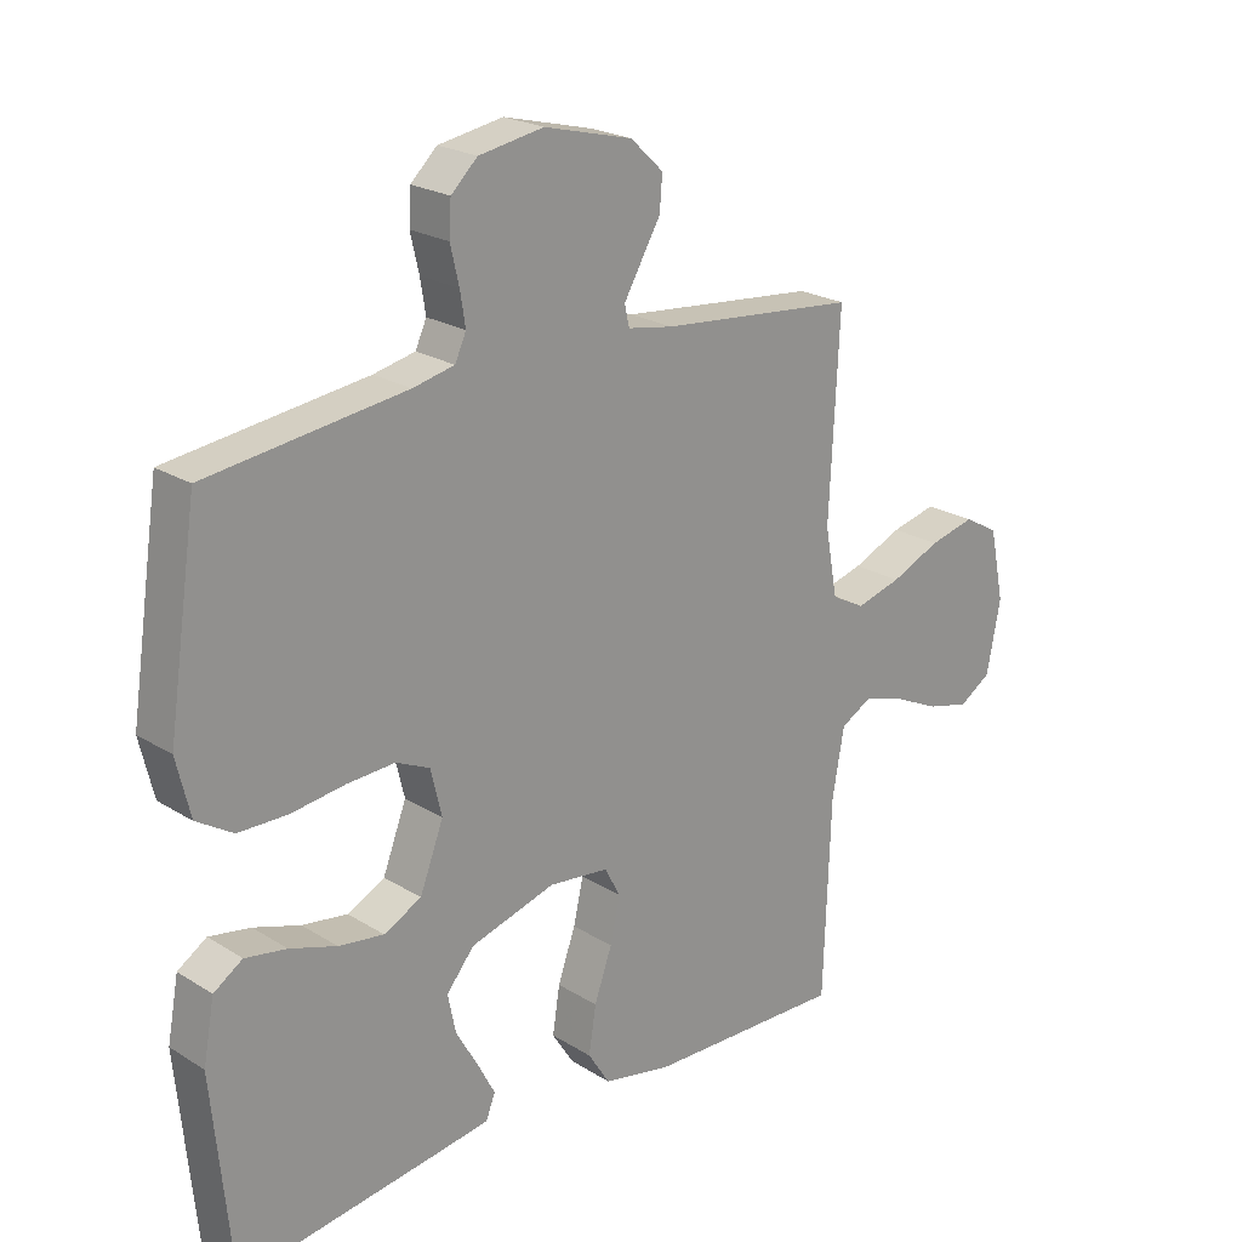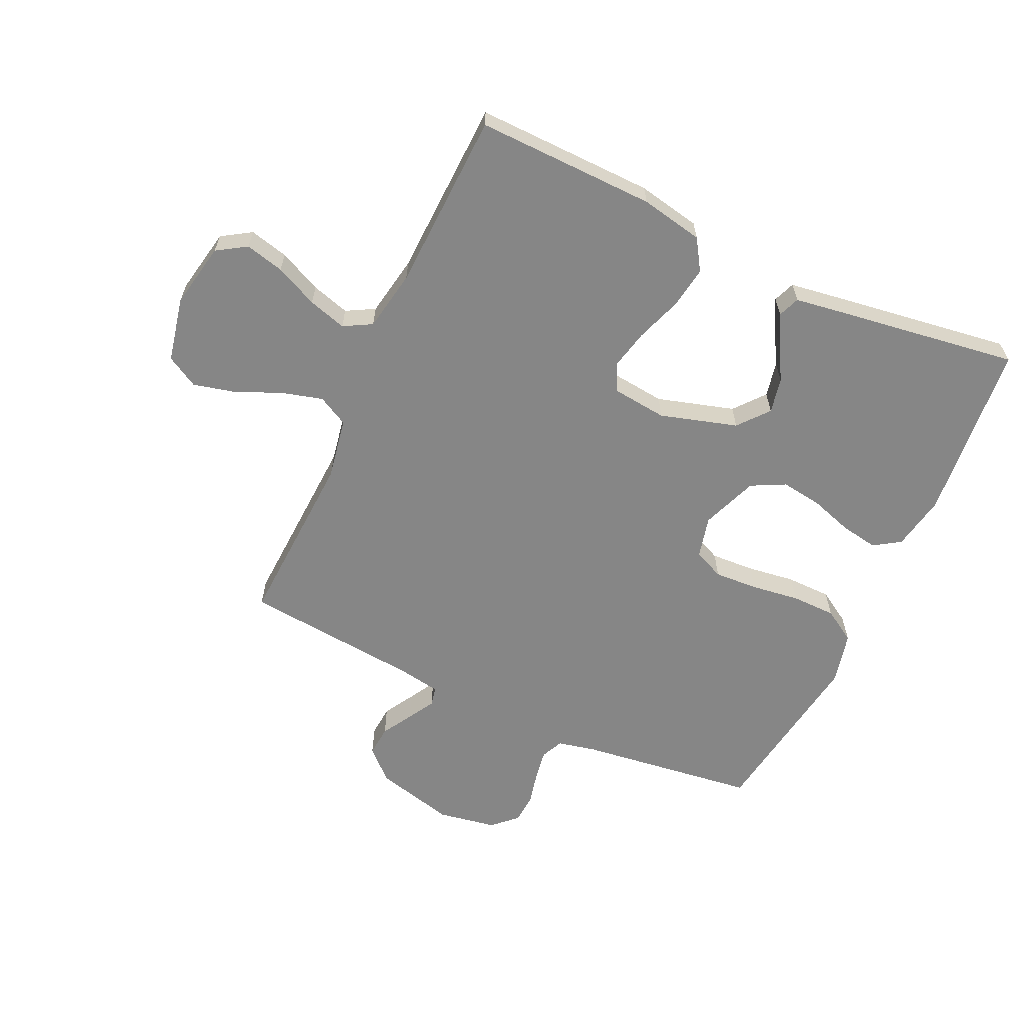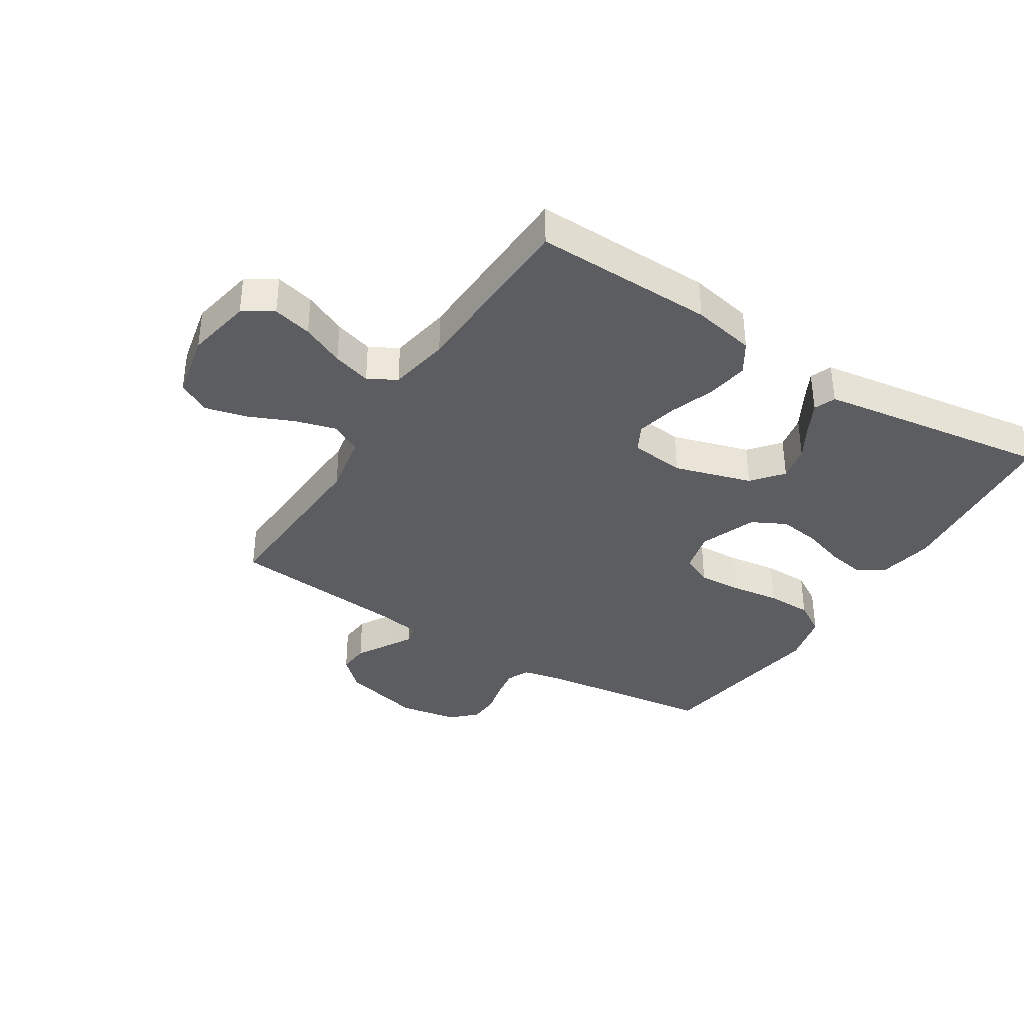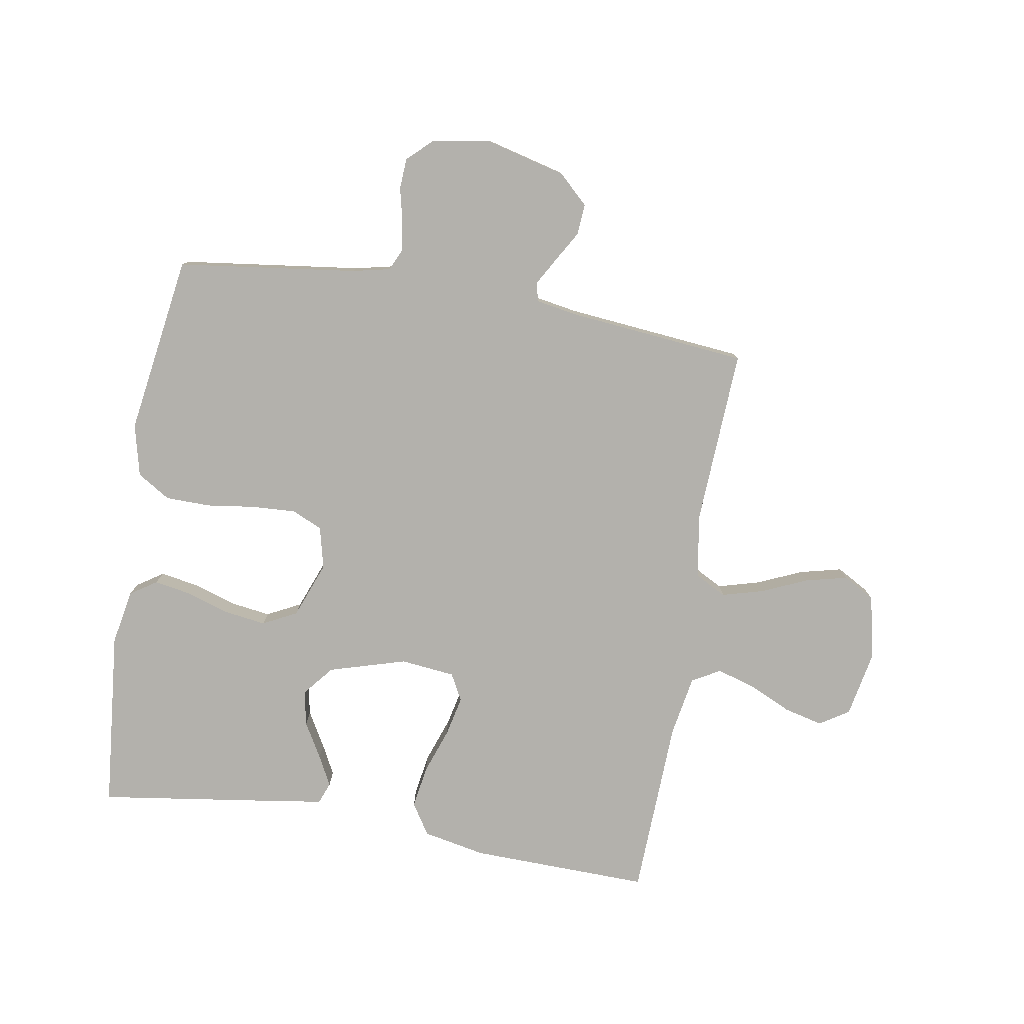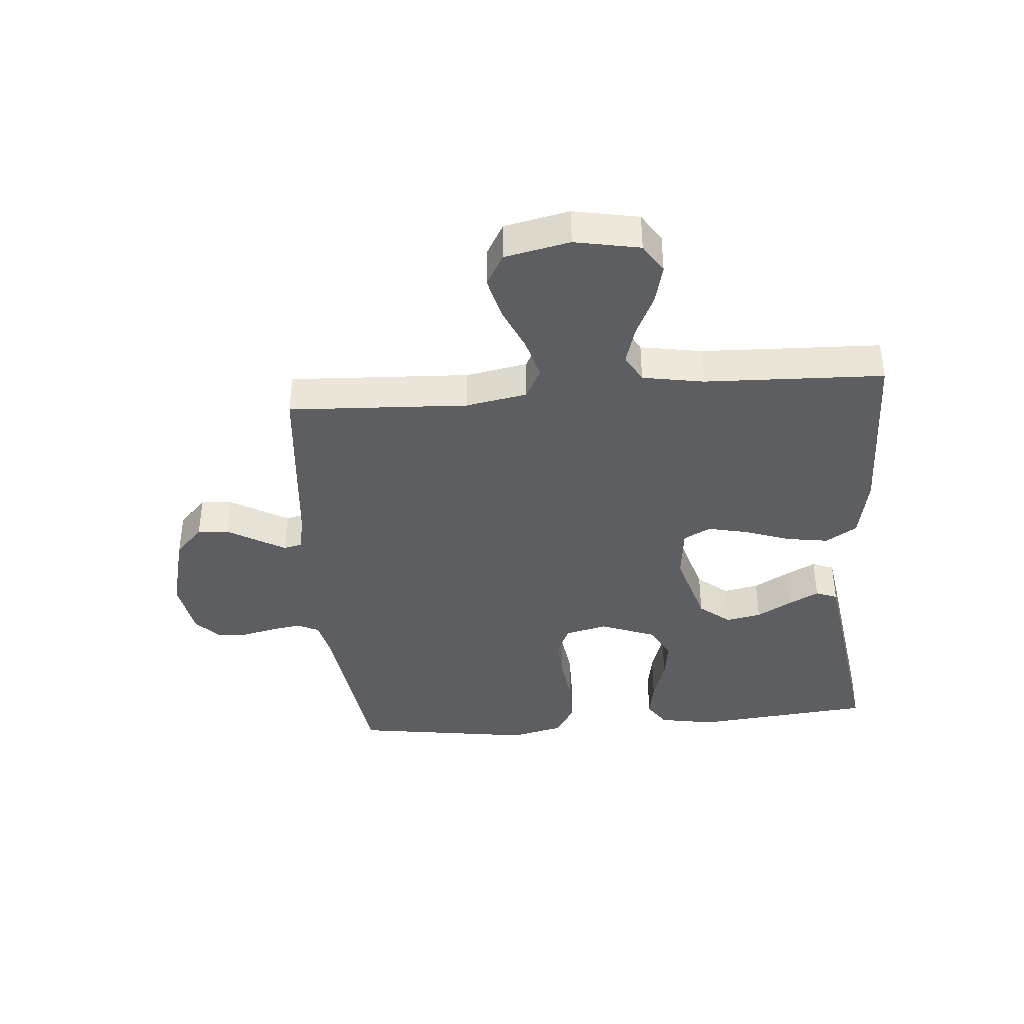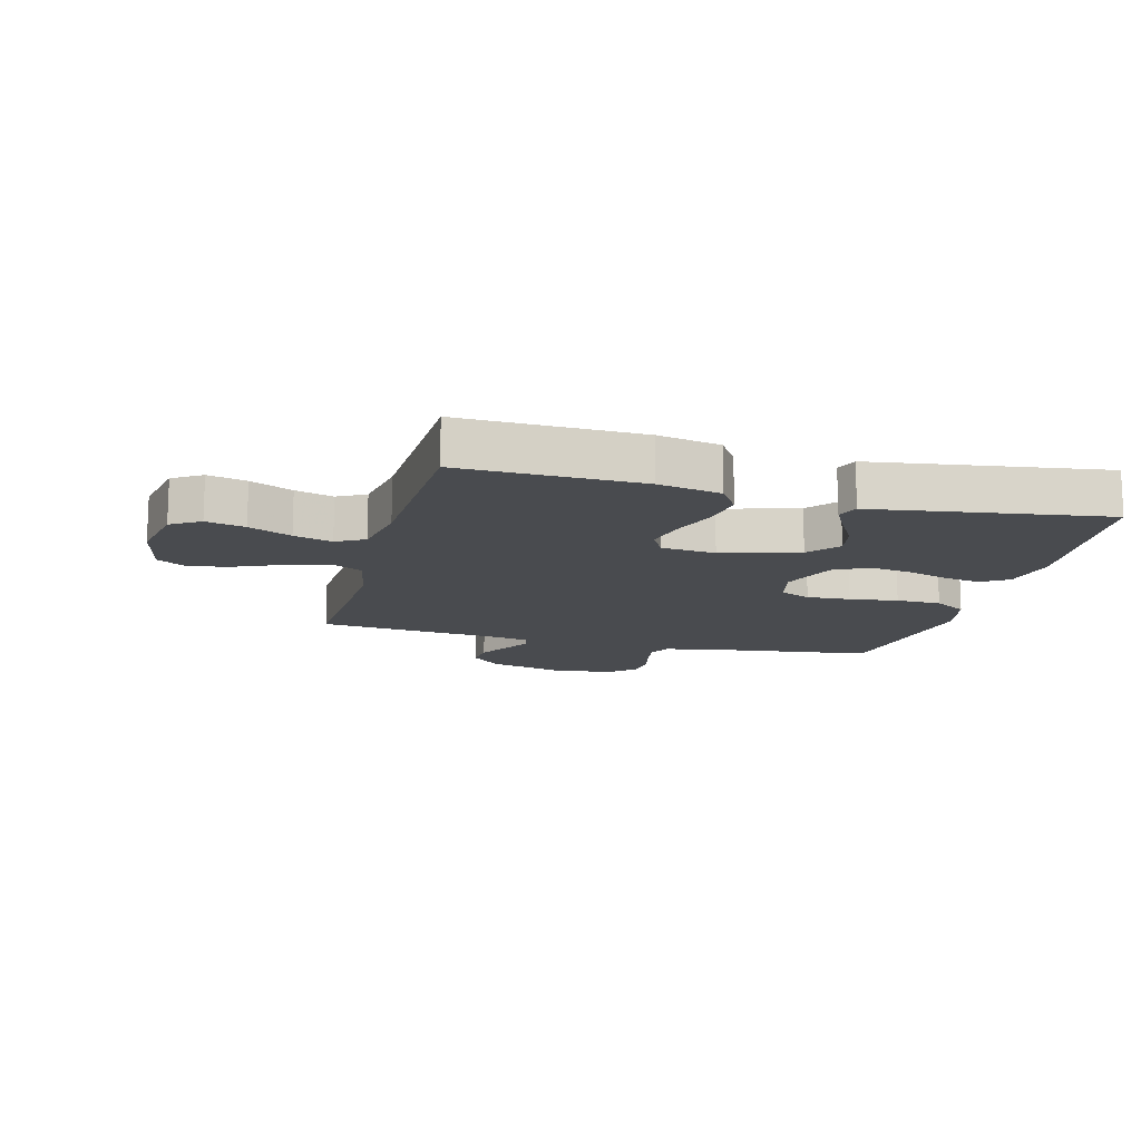
<metadata>
{"format":"obj","ext":"obj","renderer":"f3d","projection":"perspective","resolution":1024,"background":"white","views":[{"elev":22.3,"azim":-43.0,"up":"+Z"},{"elev":-62.1,"azim":155.2,"up":"+Y"},{"elev":-36.7,"azim":147.8,"up":"+Y"},{"elev":-79.1,"azim":-9.6,"up":"+Y"},{"elev":-39.0,"azim":94.8,"up":"+Y"},{"elev":-13.8,"azim":165.3,"up":"+Y"}]}
</metadata>
<code>
v 0.5 0.07 0.5
v 0.485 0.07 0.2
v 0.504 0.07 0.097
v 0.555 0.07 0.07
v 0.624 0.07 0.089
v 0.7 0.07 0.122
v 0.77 0.07 0.139
v 0.823 0.07 0.109
v 0.846 0.07 0
v 0.825 0.07 -0.109
v 0.776 0.07 -0.14
v 0.711 0.07 -0.124
v 0.64 0.07 -0.091
v 0.576 0.07 -0.072
v 0.529 0.07 -0.098
v 0.511 0.07 -0.2
v 0.5 0.07 -0.5
v 0.2 0.07 -0.493
v 0.095 0.07 -0.472
v 0.062 0.07 -0.42
v 0.073 0.07 -0.349
v 0.1 0.07 -0.273
v 0.115 0.07 -0.206
v 0.091 0.07 -0.161
v 0 0.07 -0.151
v -0.129 0.07 -0.189
v -0.171 0.07 -0.24
v -0.159 0.07 -0.299
v -0.125 0.07 -0.358
v -0.099 0.07 -0.408
v -0.113 0.07 -0.444
v -0.2 0.07 -0.457
v -0.5 0.07 -0.5
v -0.529 0.07 -0.2
v -0.512 0.07 -0.108
v -0.468 0.07 -0.079
v -0.405 0.07 -0.09
v -0.334 0.07 -0.113
v -0.265 0.07 -0.123
v -0.208 0.07 -0.094
v -0.172 0.07 0
v -0.189 0.07 0.07
v -0.24 0.07 0.093
v -0.313 0.07 0.089
v -0.394 0.07 0.078
v -0.469 0.07 0.079
v -0.524 0.07 0.113
v -0.545 0.07 0.2
v -0.5 0.07 0.5
v -0.2 0.07 0.539
v -0.137 0.07 0.553
v -0.12 0.07 0.59
v -0.128 0.07 0.64
v -0.141 0.07 0.696
v -0.138 0.07 0.747
v -0.098 0.07 0.785
v 0 0.07 0.802
v 0.134 0.07 0.768
v 0.184 0.07 0.721
v 0.18 0.07 0.669
v 0.15 0.07 0.618
v 0.124 0.07 0.573
v 0.131 0.07 0.541
v 0.2 0.07 0.529
v 0.5 0 0.5
v 0.485 0 0.2
v 0.504 0 0.097
v 0.555 0 0.07
v 0.624 0 0.089
v 0.7 0 0.122
v 0.77 0 0.139
v 0.823 0 0.109
v 0.846 0 0
v 0.825 0 -0.109
v 0.776 0 -0.14
v 0.711 0 -0.124
v 0.64 0 -0.091
v 0.576 0 -0.072
v 0.529 0 -0.098
v 0.511 0 -0.2
v 0.5 0 -0.5
v 0.2 0 -0.493
v 0.095 0 -0.472
v 0.062 0 -0.42
v 0.073 0 -0.349
v 0.1 0 -0.273
v 0.115 0 -0.206
v 0.091 0 -0.161
v 0 0 -0.151
v -0.129 0 -0.189
v -0.171 0 -0.24
v -0.159 0 -0.299
v -0.125 0 -0.358
v -0.099 0 -0.408
v -0.113 0 -0.444
v -0.2 0 -0.457
v -0.5 0 -0.5
v -0.529 0 -0.2
v -0.512 0 -0.108
v -0.468 0 -0.079
v -0.405 0 -0.09
v -0.334 0 -0.113
v -0.265 0 -0.123
v -0.208 0 -0.094
v -0.172 0 0
v -0.189 0 0.07
v -0.24 0 0.093
v -0.313 0 0.089
v -0.394 0 0.078
v -0.469 0 0.079
v -0.524 0 0.113
v -0.545 0 0.2
v -0.5 0 0.5
v -0.2 0 0.539
v -0.137 0 0.553
v -0.12 0 0.59
v -0.128 0 0.64
v -0.141 0 0.696
v -0.138 0 0.747
v -0.098 0 0.785
v 0 0 0.802
v 0.134 0 0.768
v 0.184 0 0.721
v 0.18 0 0.669
v 0.15 0 0.618
v 0.124 0 0.573
v 0.131 0 0.541
v 0.2 0 0.529
f 58 59 60 61
f 58 61 62
f 57 58 62
f 56 57 62 63
f 53 54 55 56
f 52 53 56 63
f 47 48 49 50
f 47 50 51
f 44 45 46 47
f 43 44 47 51
f 42 43 51 52
f 35 36 37 38
f 35 38 39
f 34 35 39
f 33 34 39
f 32 33 39 40
f 28 29 30 31
f 28 31 32
f 27 28 32 40
f 19 20 21 22
f 19 22 23
f 16 17 18 19
f 15 16 19 23
f 14 15 23 24
f 10 11 12 13
f 10 13 14
f 9 10 14
f 5 6 7 8
f 4 5 8 9
f 64 1 2
f 63 64 2 3
f 41 42 52 63
f 26 27 40 41
f 25 26 41 63
f 24 25 63 3
f 4 9 14 24
f 3 4 24
f 125 124 123 122
f 126 125 122
f 126 122 121
f 127 126 121 120
f 120 119 118 117
f 127 120 117 116
f 114 113 112 111
f 115 114 111
f 111 110 109 108
f 115 111 108 107
f 116 115 107 106
f 102 101 100 99
f 103 102 99
f 103 99 98
f 103 98 97
f 104 103 97 96
f 95 94 93 92
f 96 95 92
f 104 96 92 91
f 86 85 84 83
f 87 86 83
f 83 82 81 80
f 87 83 80 79
f 88 87 79 78
f 77 76 75 74
f 78 77 74
f 78 74 73
f 72 71 70 69
f 73 72 69 68
f 66 65 128
f 67 66 128 127
f 127 116 106 105
f 105 104 91 90
f 127 105 90 89
f 67 127 89 88
f 88 78 73 68
f 88 68 67
f 1 65 66 2
f 2 66 67 3
f 3 67 68 4
f 4 68 69 5
f 5 69 70 6
f 6 70 71 7
f 7 71 72 8
f 8 72 73 9
f 9 73 74 10
f 10 74 75 11
f 11 75 76 12
f 12 76 77 13
f 13 77 78 14
f 14 78 79 15
f 15 79 80 16
f 16 80 81 17
f 17 81 82 18
f 18 82 83 19
f 19 83 84 20
f 20 84 85 21
f 21 85 86 22
f 22 86 87 23
f 23 87 88 24
f 24 88 89 25
f 25 89 90 26
f 26 90 91 27
f 27 91 92 28
f 28 92 93 29
f 29 93 94 30
f 30 94 95 31
f 31 95 96 32
f 32 96 97 33
f 33 97 98 34
f 34 98 99 35
f 35 99 100 36
f 36 100 101 37
f 37 101 102 38
f 38 102 103 39
f 39 103 104 40
f 40 104 105 41
f 41 105 106 42
f 42 106 107 43
f 43 107 108 44
f 44 108 109 45
f 45 109 110 46
f 46 110 111 47
f 47 111 112 48
f 48 112 113 49
f 49 113 114 50
f 50 114 115 51
f 51 115 116 52
f 52 116 117 53
f 53 117 118 54
f 54 118 119 55
f 55 119 120 56
f 56 120 121 57
f 57 121 122 58
f 58 122 123 59
f 59 123 124 60
f 60 124 125 61
f 61 125 126 62
f 62 126 127 63
f 63 127 128 64
f 64 128 65 1

</code>
